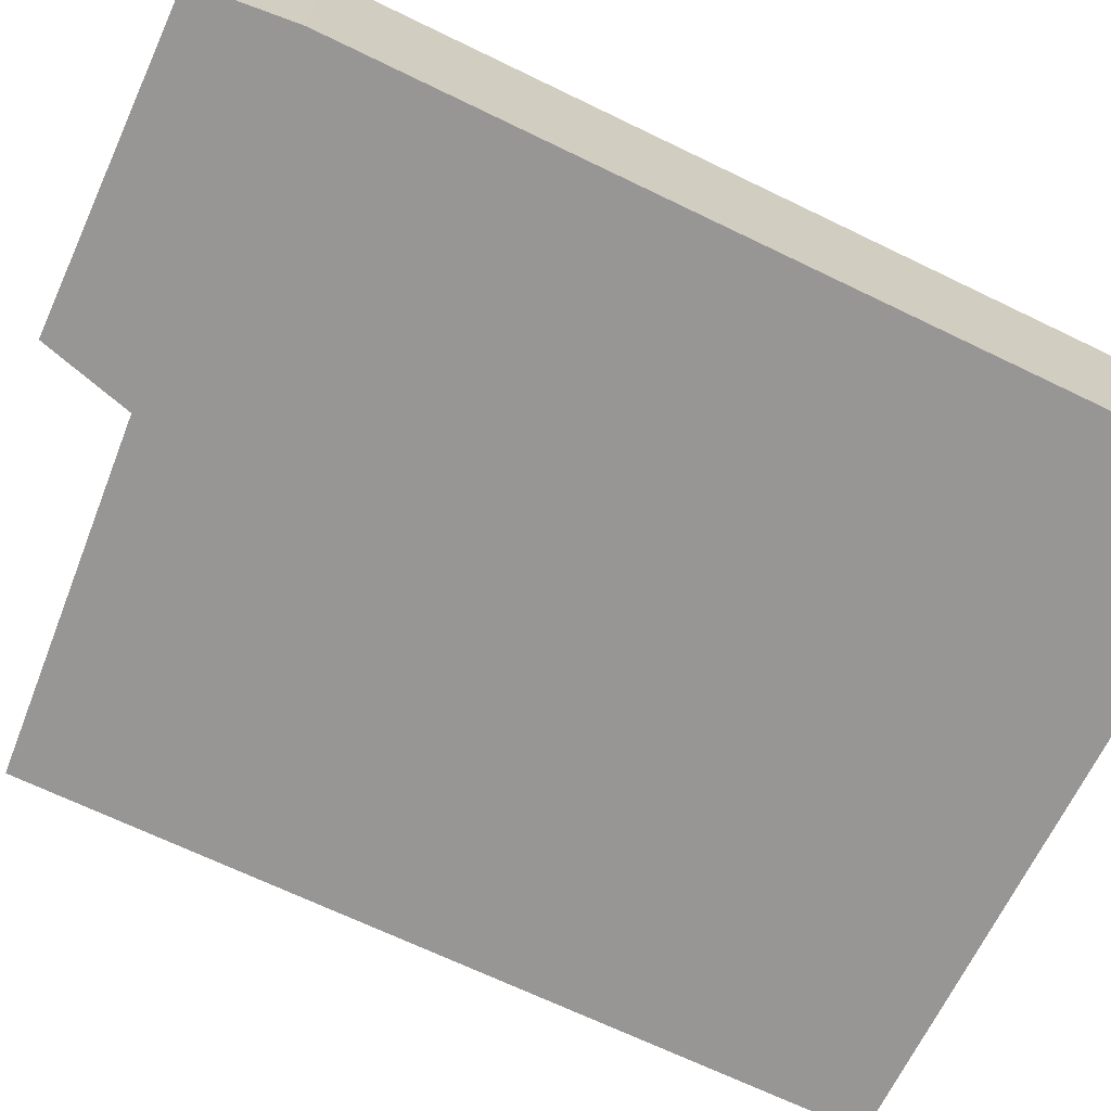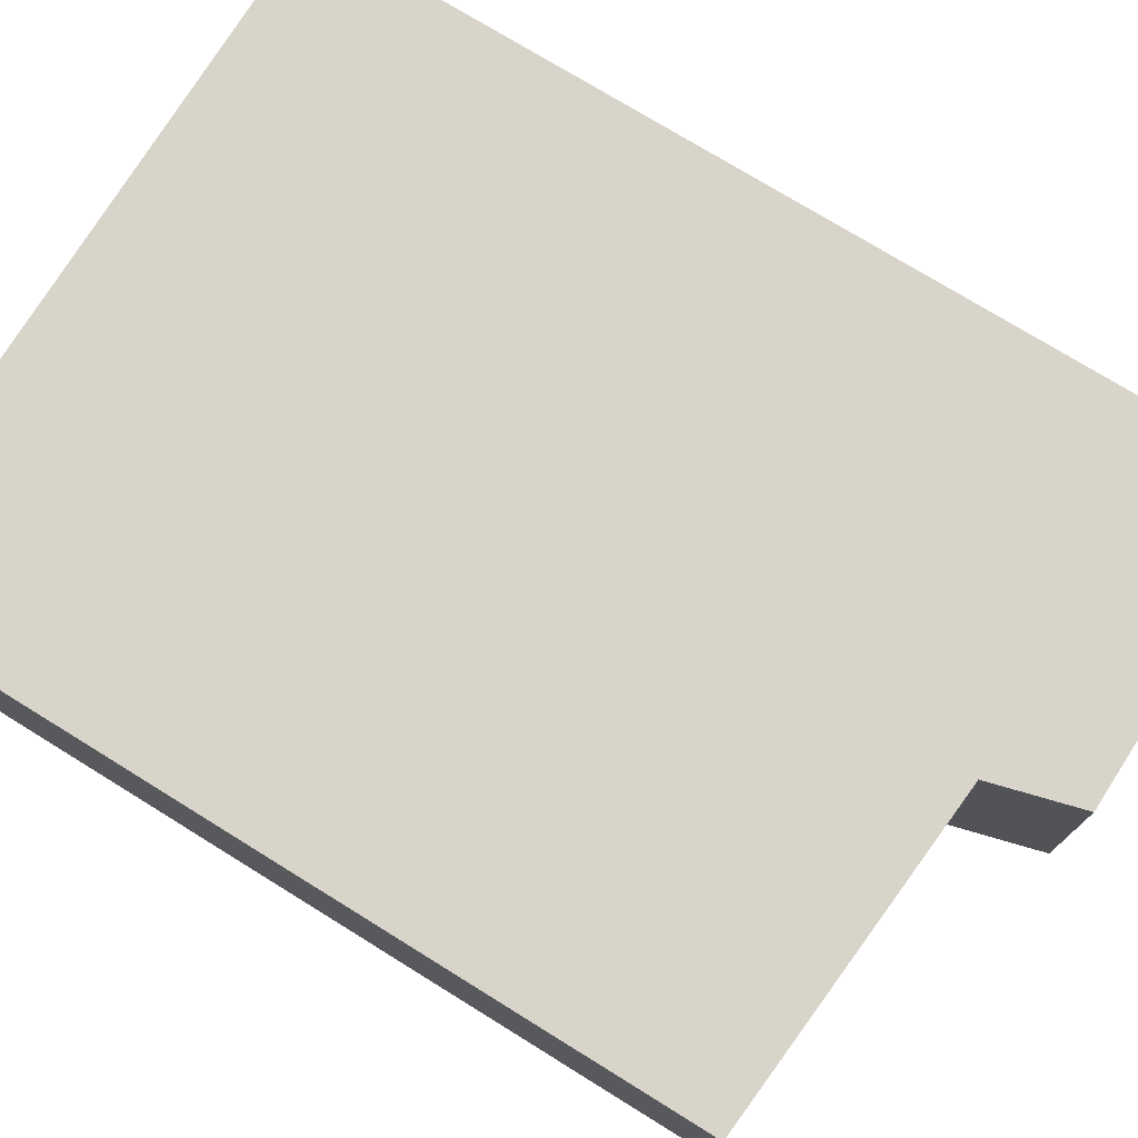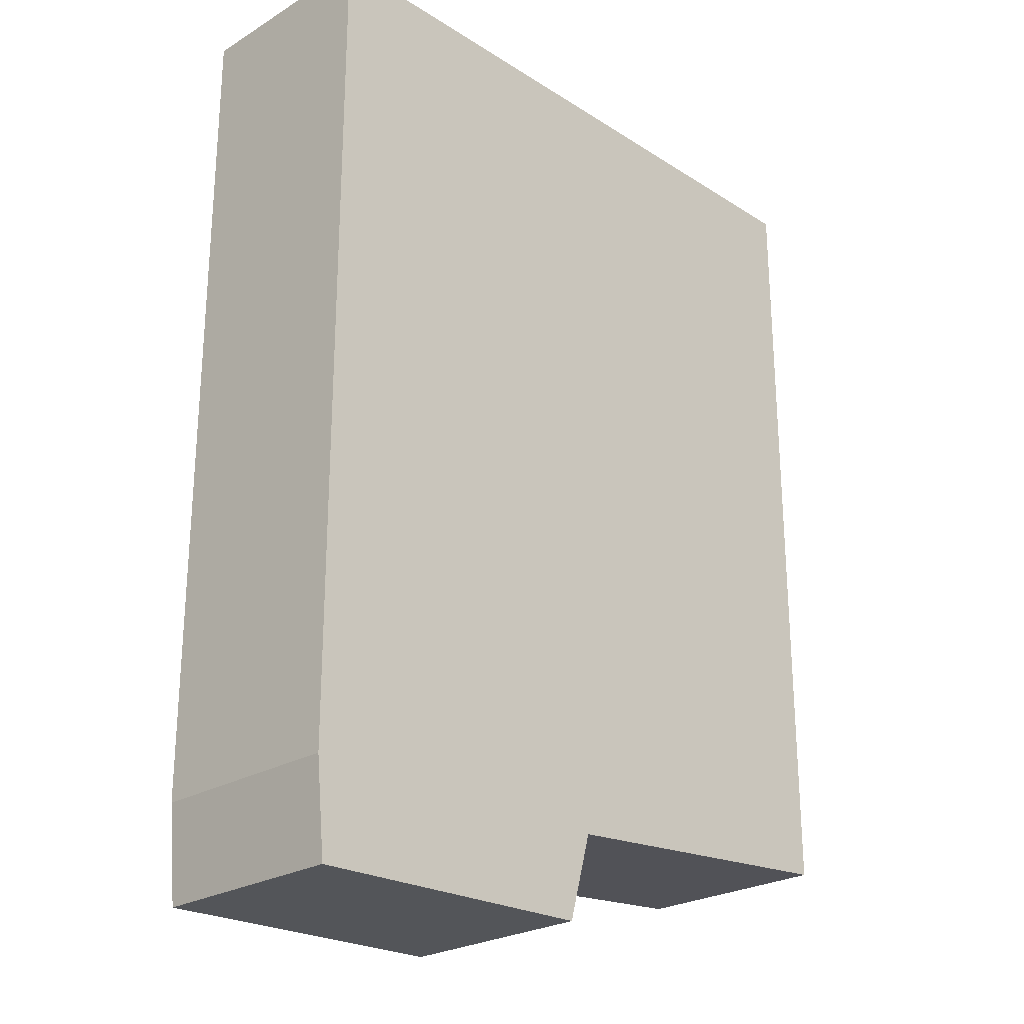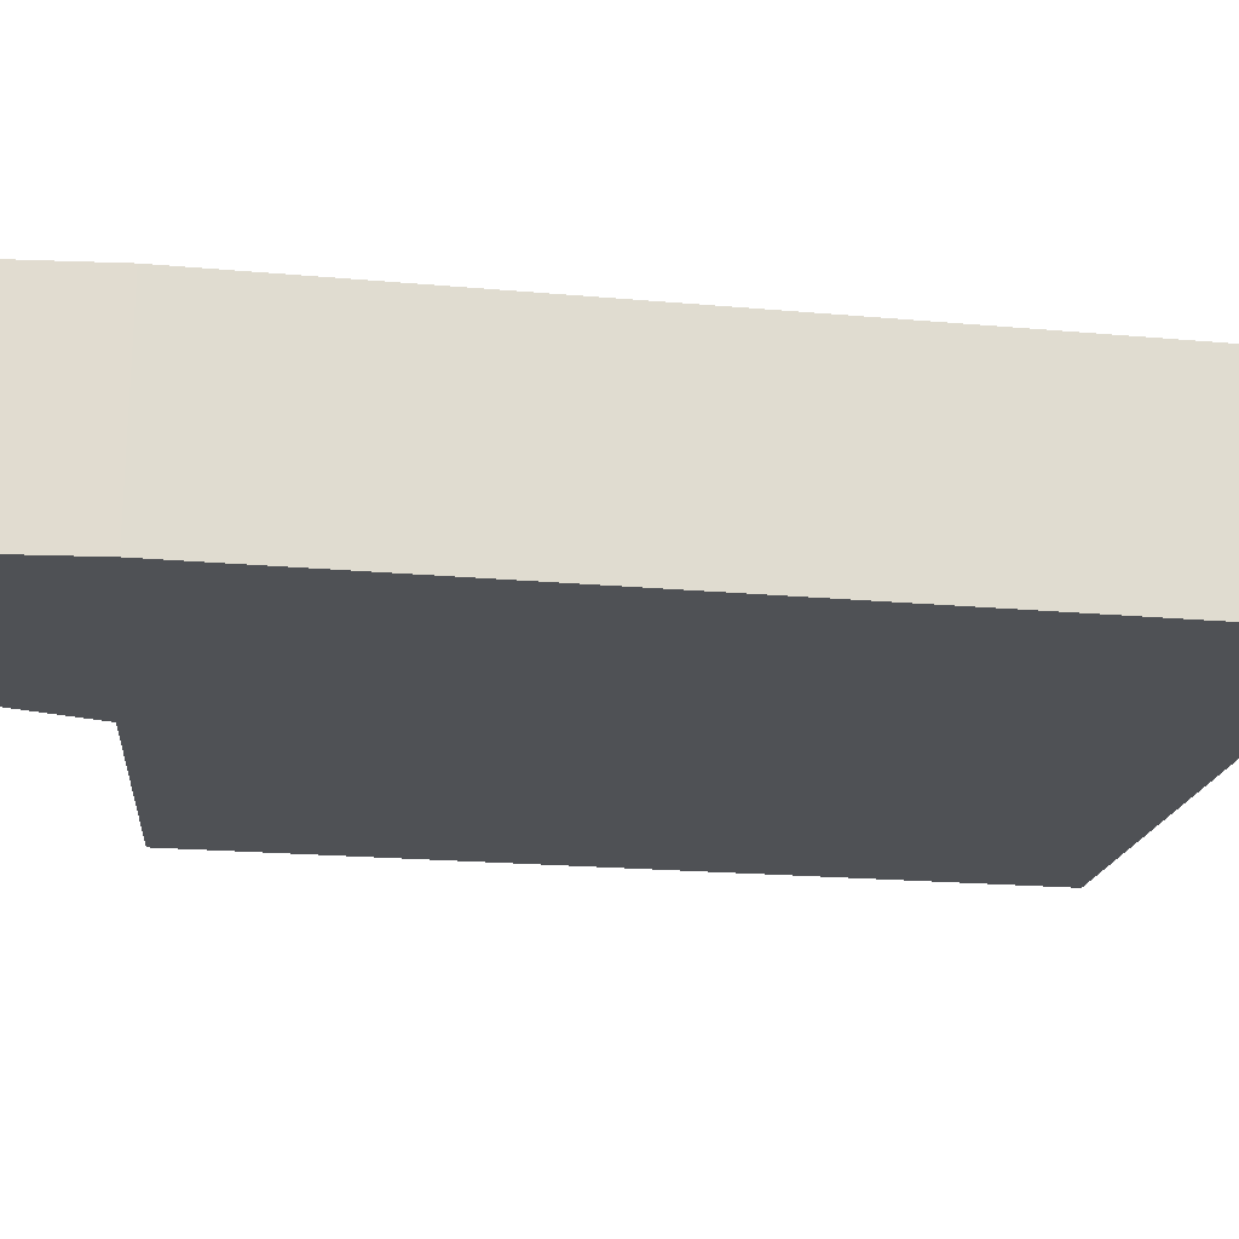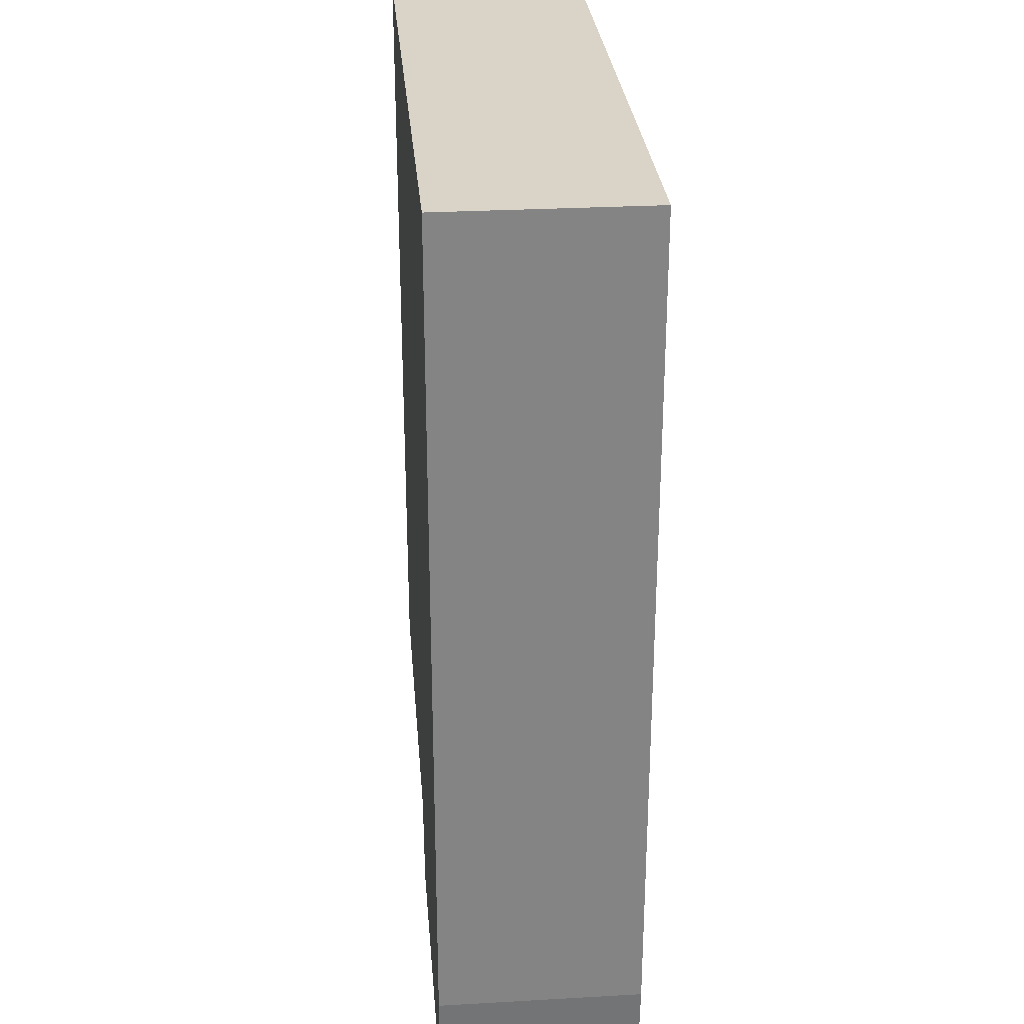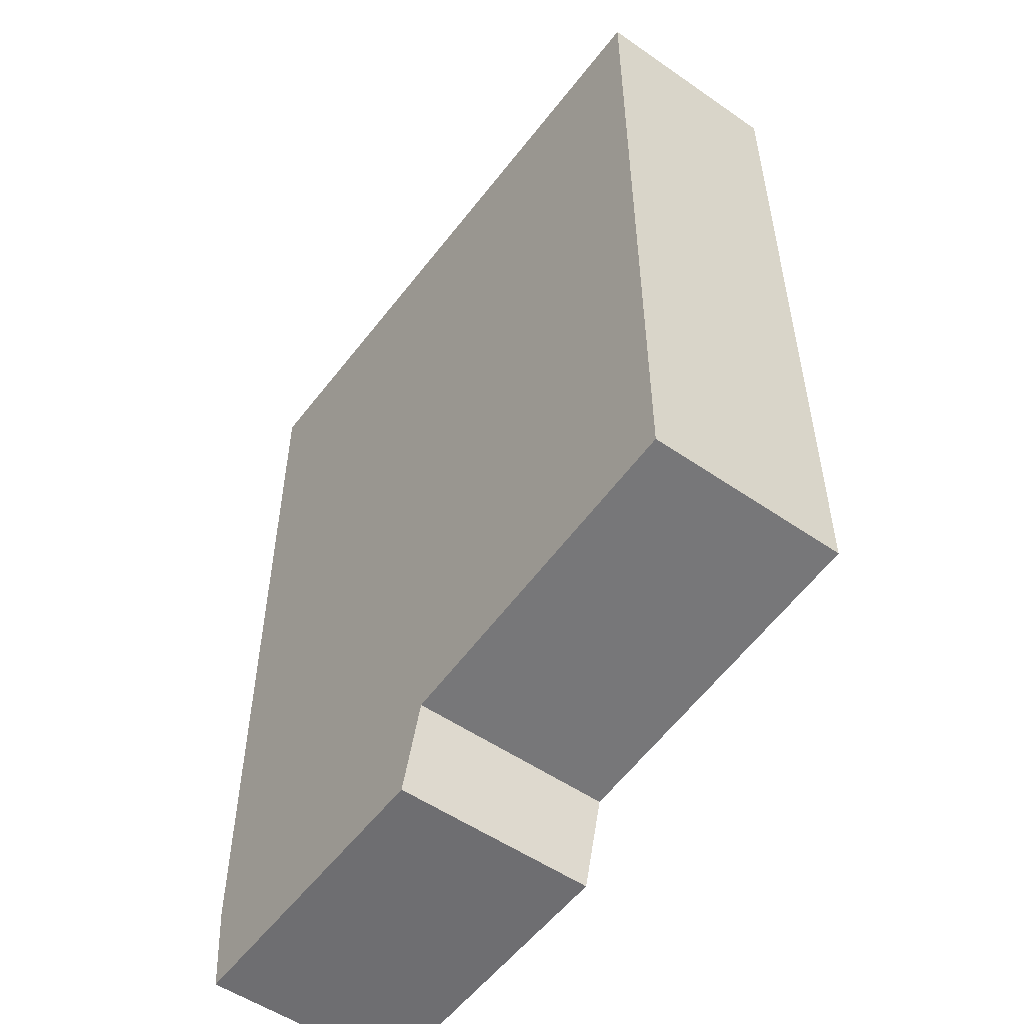
<metadata>
{"format":"obj","ext":"obj","renderer":"f3d","projection":"perspective","resolution":1024,"background":"white","views":[{"elev":-67.9,"azim":-115.9,"up":"+Y"},{"elev":75.1,"azim":121.7,"up":"+Y"},{"elev":-25.0,"azim":-45.6,"up":"+Z"},{"elev":-19.9,"azim":-99.4,"up":"+Y"},{"elev":28.8,"azim":-94.8,"up":"+Z"},{"elev":-53.3,"azim":53.5,"up":"+Z"}]}
</metadata>
<code>
g Rock01.003
v -0.1 -0.03 -0.1096
v -0.1 0.03 -0.1096
v -0.1 0.03 0.1377
v -0.1 -0.03 0.1377
v 0 0.03 -0.1096
v 0.1 0.03 -0.1017
v 0.1 0.03 0.1377
v 0 0.03 0.1377
v -0.1 0.03 -0.1096
v -0.1 0.03 0.1377
v -0.007238 0.03 -0.1357
v -0.0973 0.03 -0.1377
v 0.1 0.03 -0.1017
v 0.1 -0.03 -0.1017
v 0.1 -0.03 0.1377
v 0.1 0.03 0.1377
v 0 0.03 -0.1096
v 0 -0.03 -0.1096
v 0.1 -0.03 -0.1017
v 0.1 0.03 -0.1017
v 0 0.03 0.1377
v -0.1 -0.03 0.1377
v -0.1 0.03 0.1377
v 0 -0.03 0.1377
v 0.1 0.03 0.1377
v 0.1 -0.03 0.1377
v 0 0.03 -0.1096
v -0.007238 0.03 -0.1357
v -0.007238 -0.03 -0.1357
v 0 -0.03 -0.1096
v 0.1 -0.03 -0.1017
v 0 -0.03 0.1377
v 0.1 -0.03 0.1377
v 0 -0.03 -0.1096
v -0.1 -0.03 0.1377
v -0.1 -0.03 -0.1096
v -0.0973 -0.03 -0.1377
v -0.007238 -0.03 -0.1357
v -0.0973 0.03 -0.1377
v -0.0973 -0.03 -0.1377
v -0.007238 -0.03 -0.1357
v -0.007238 0.03 -0.1357
v -0.1 -0.03 -0.1096
v -0.0973 -0.03 -0.1377
v -0.0973 0.03 -0.1377
v -0.1 0.03 -0.1096
g Rock01.003_0
f 3 2 1
f 4 3 1
f 7 6 5
f 8 7 5
f 8 5 9
f 10 8 9
f 5 11 9
f 11 12 9
f 15 14 13
f 16 15 13
f 19 18 17
f 20 19 17
f 23 22 21
f 22 24 21
f 21 24 25
f 24 26 25
f 29 28 27
f 30 29 27
f 33 32 31
f 32 34 31
f 32 35 34
f 35 36 34
f 36 37 34
f 37 38 34
f 41 40 39
f 42 41 39
f 45 44 43
f 46 45 43

</code>
